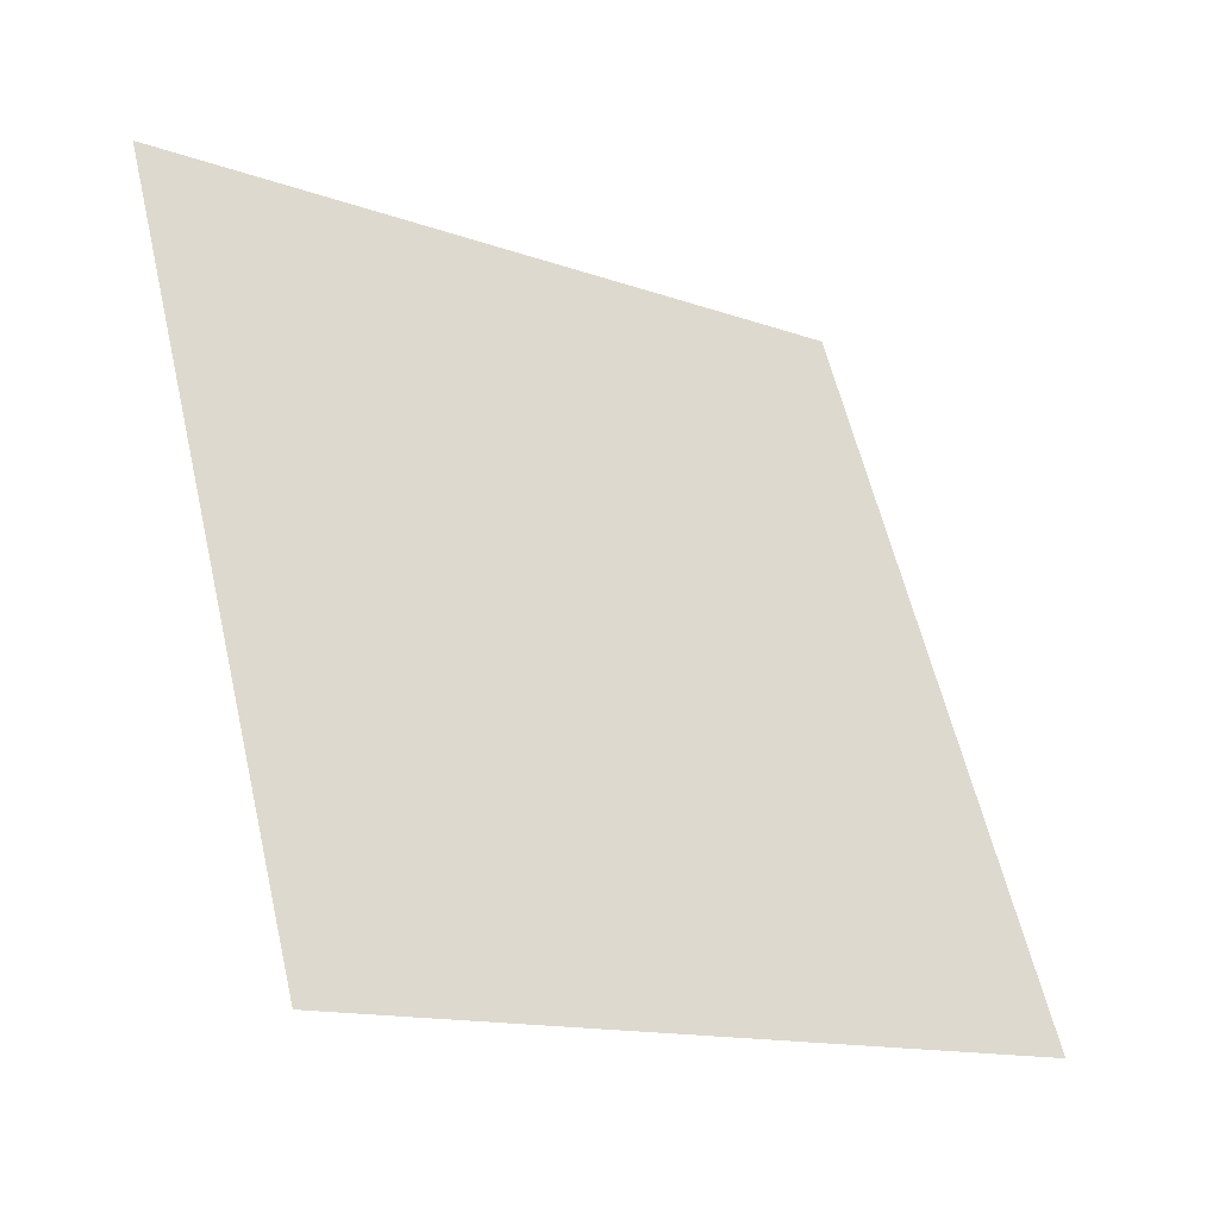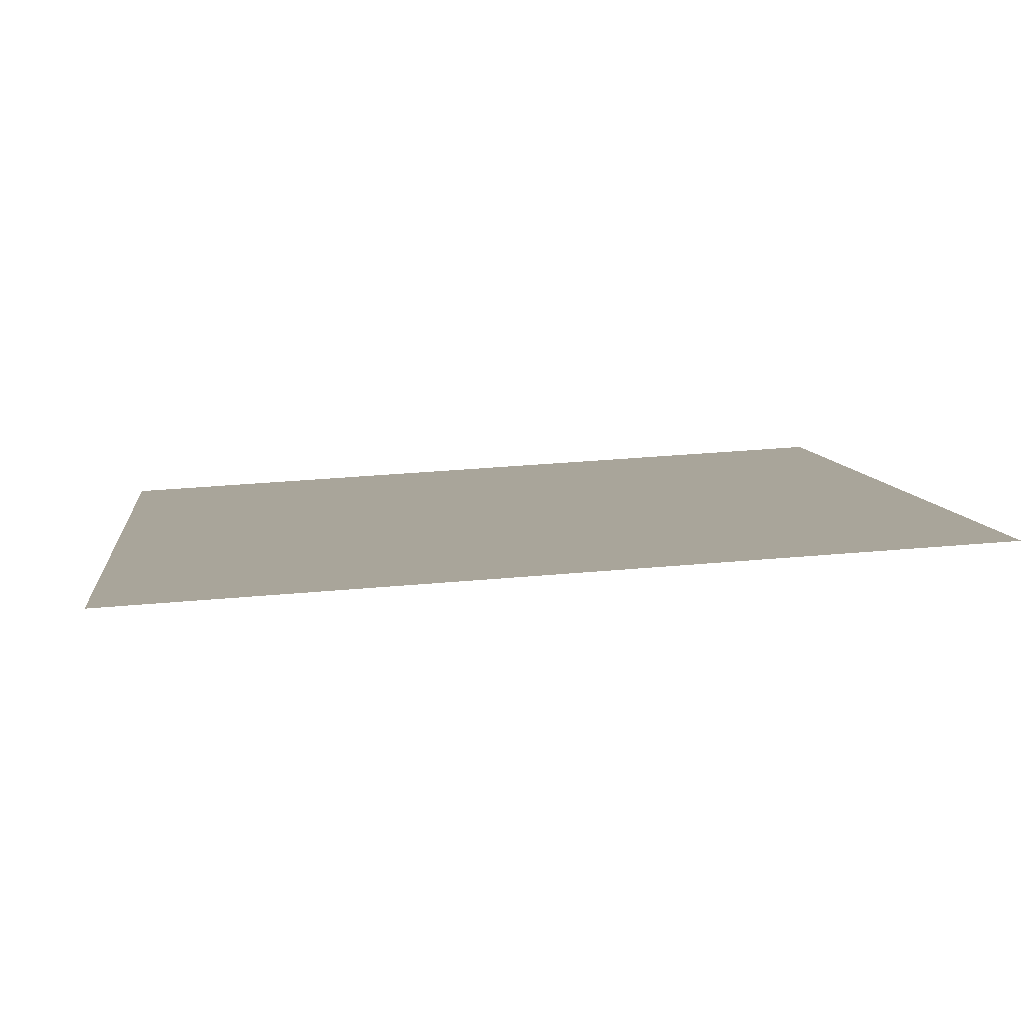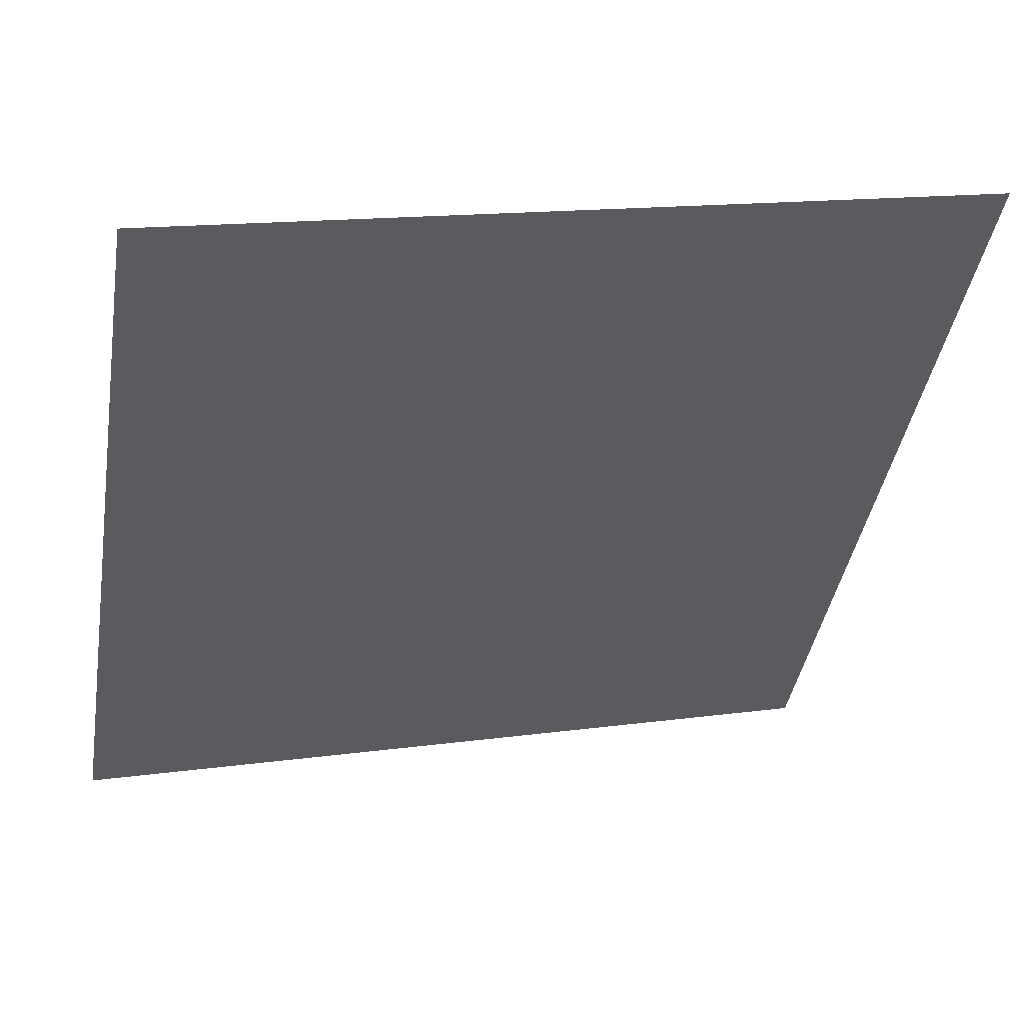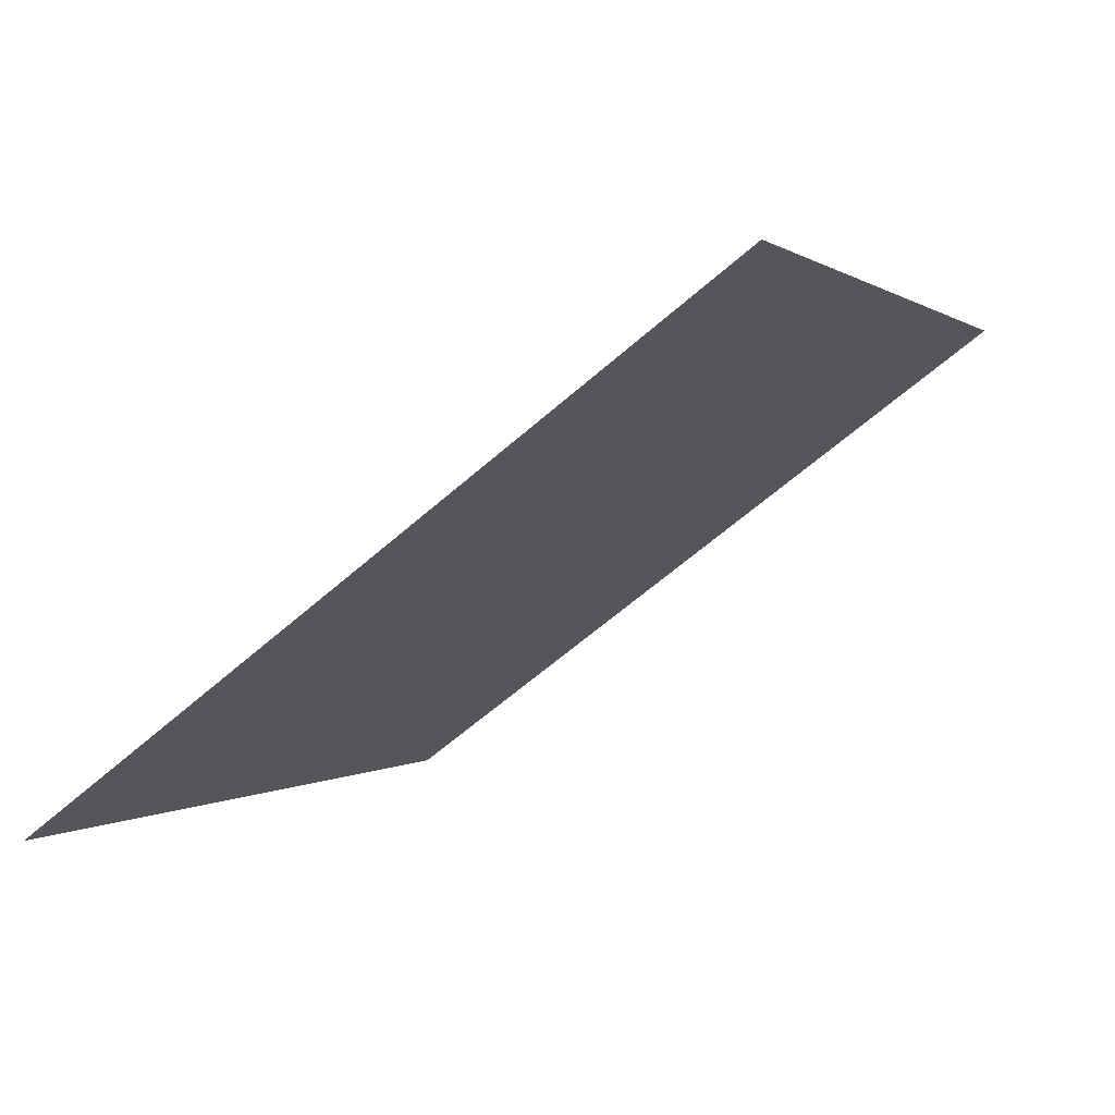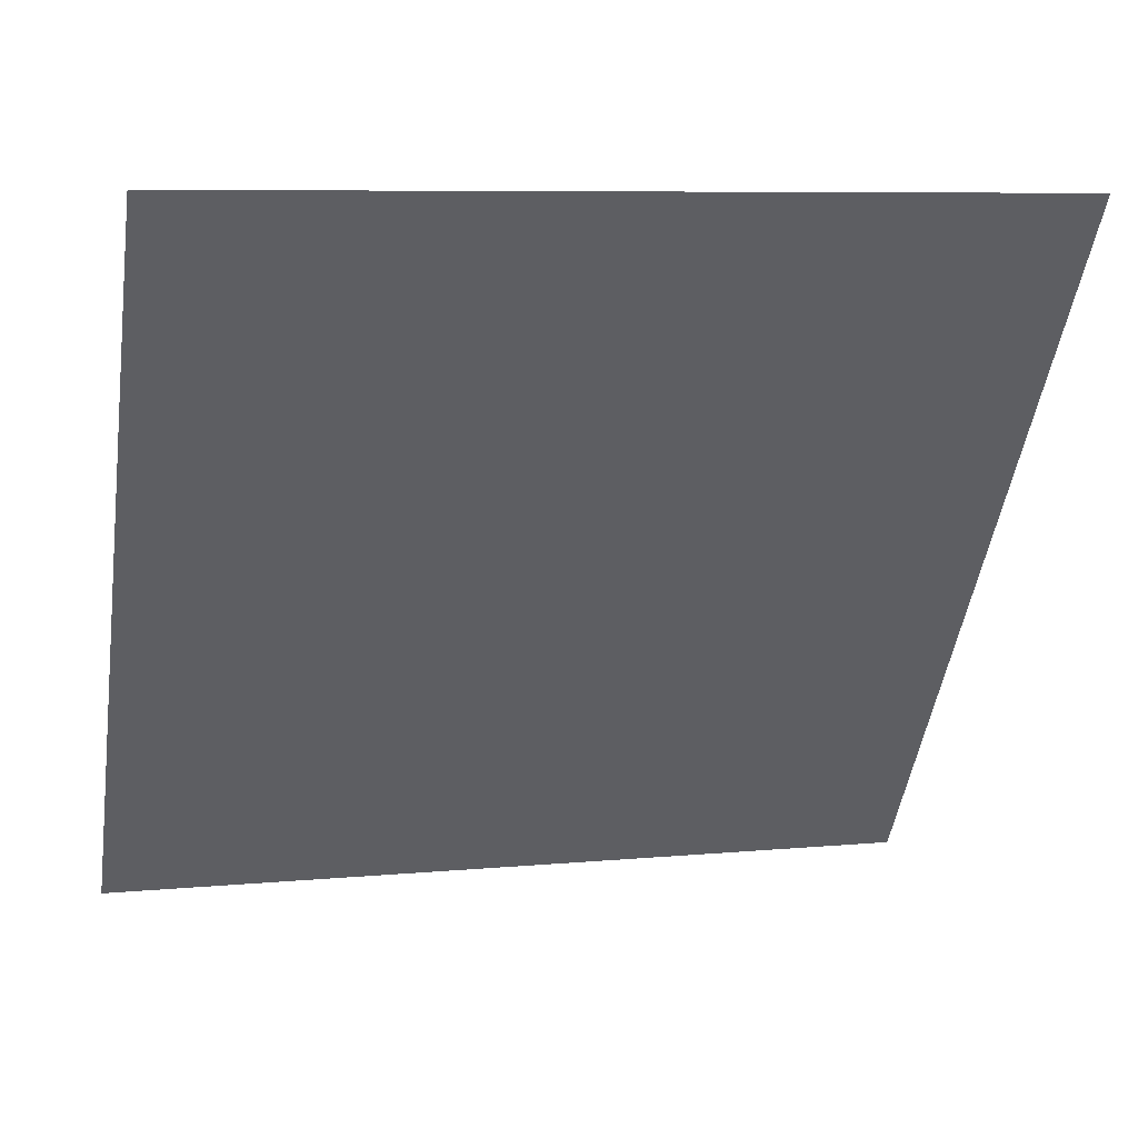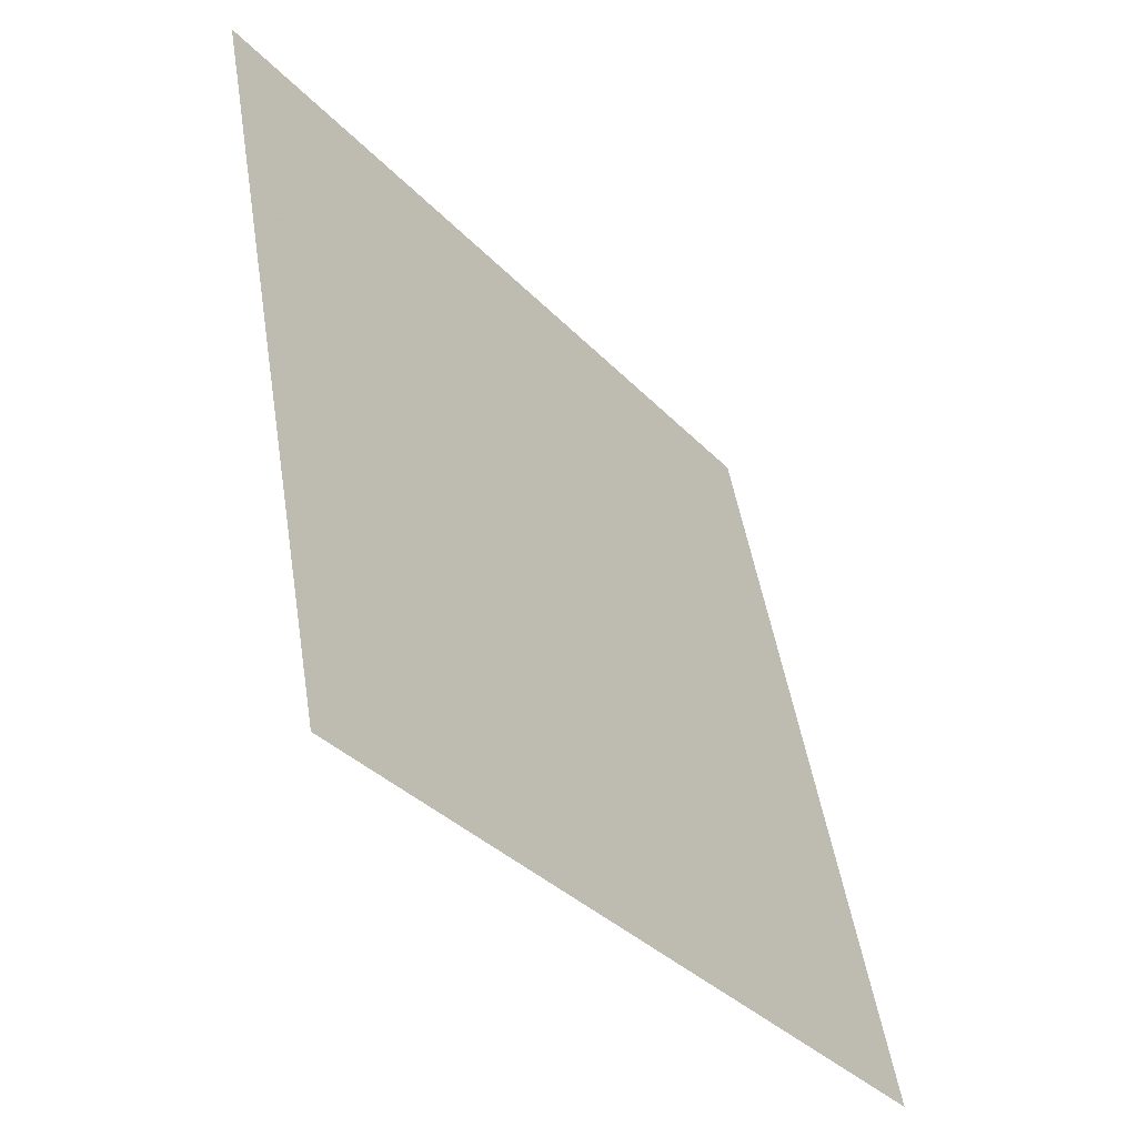
<metadata>
{"format":"obj","ext":"obj","renderer":"f3d","projection":"perspective","resolution":1024,"background":"white","views":[{"elev":58.4,"azim":77.3,"up":"+Y"},{"elev":44.6,"azim":-6.5,"up":"+Y"},{"elev":13.4,"azim":162.4,"up":"+Z"},{"elev":1.8,"azim":-67.6,"up":"+Y"},{"elev":5.7,"azim":164.1,"up":"+Z"},{"elev":48.8,"azim":-100.3,"up":"+Z"}]}
</metadata>
<code>
v 0.1919 0.6162 0.2846
v 0.1854 0.6164 0.2847
v 0.1855 0.6203 0.2899
v 0.1921 0.6201 0.2898
f 4 3 2 1

</code>
